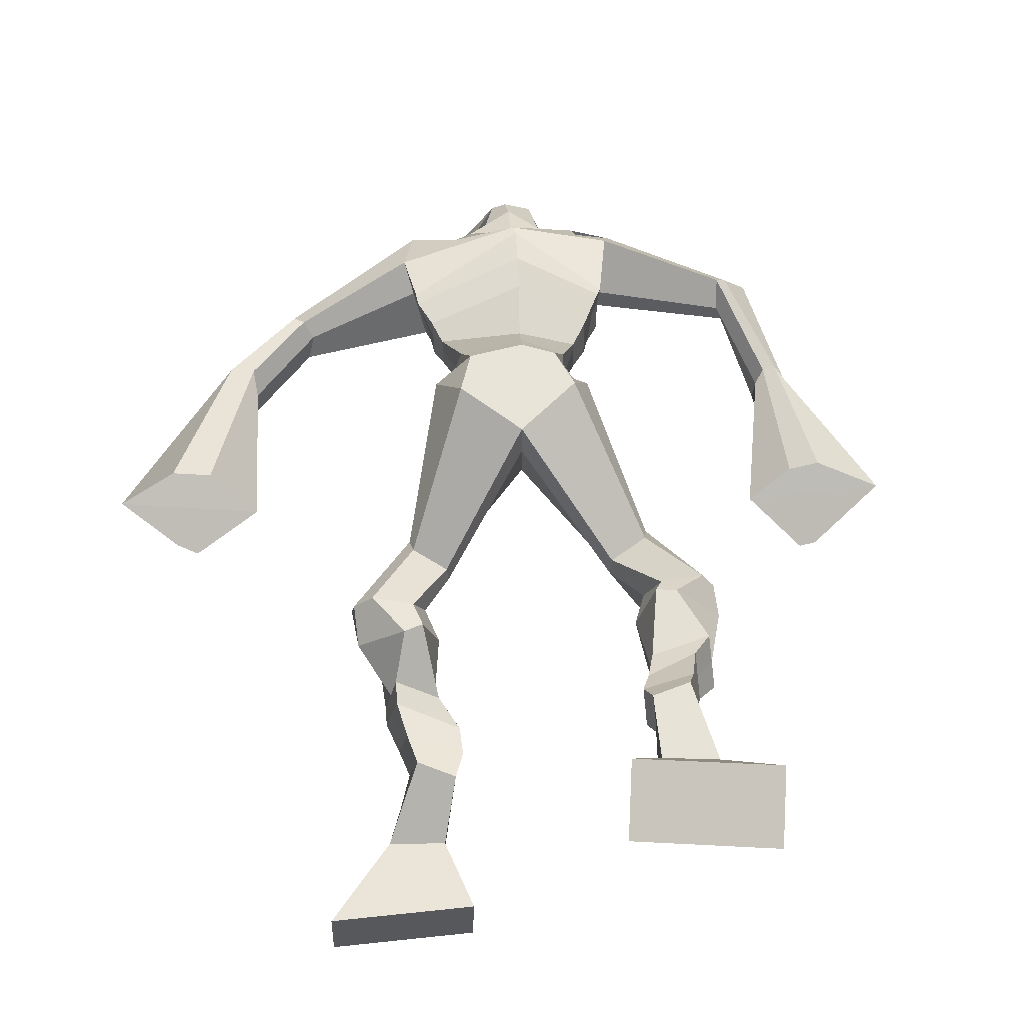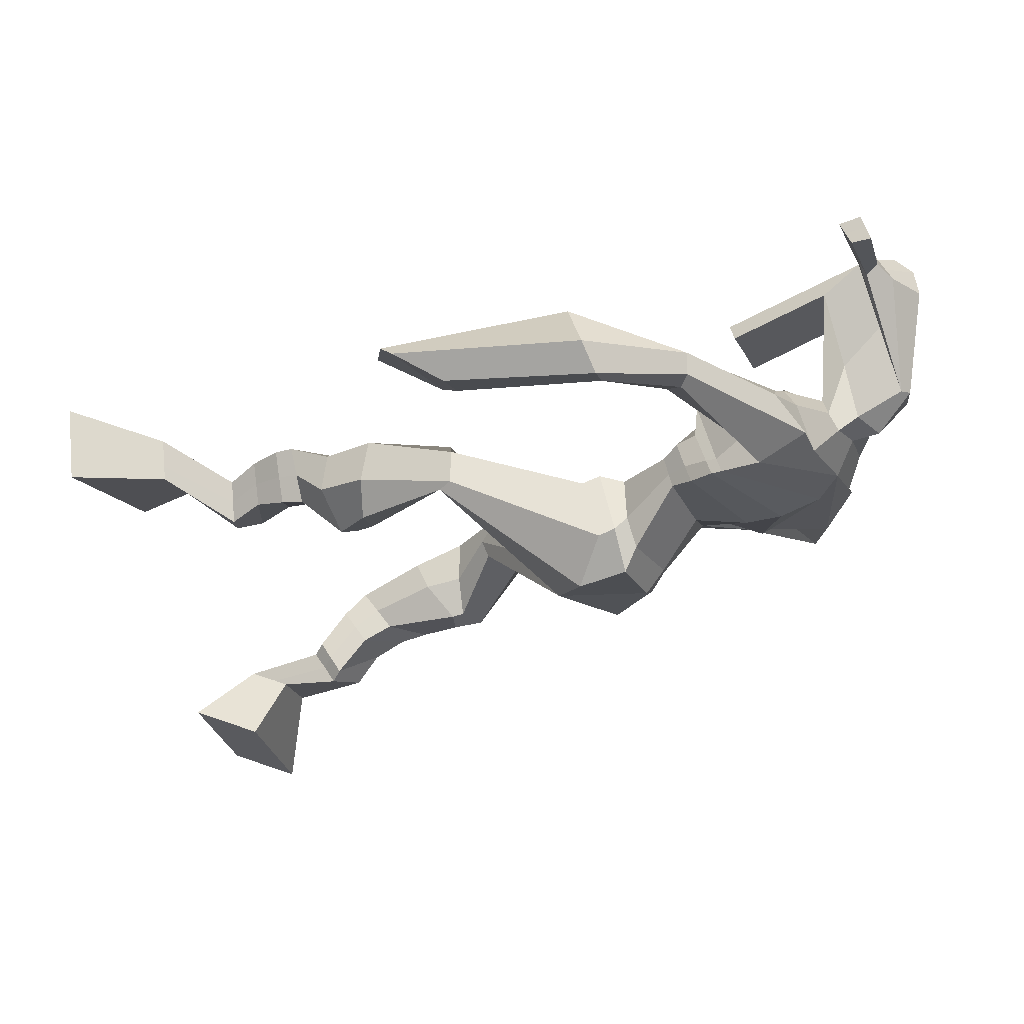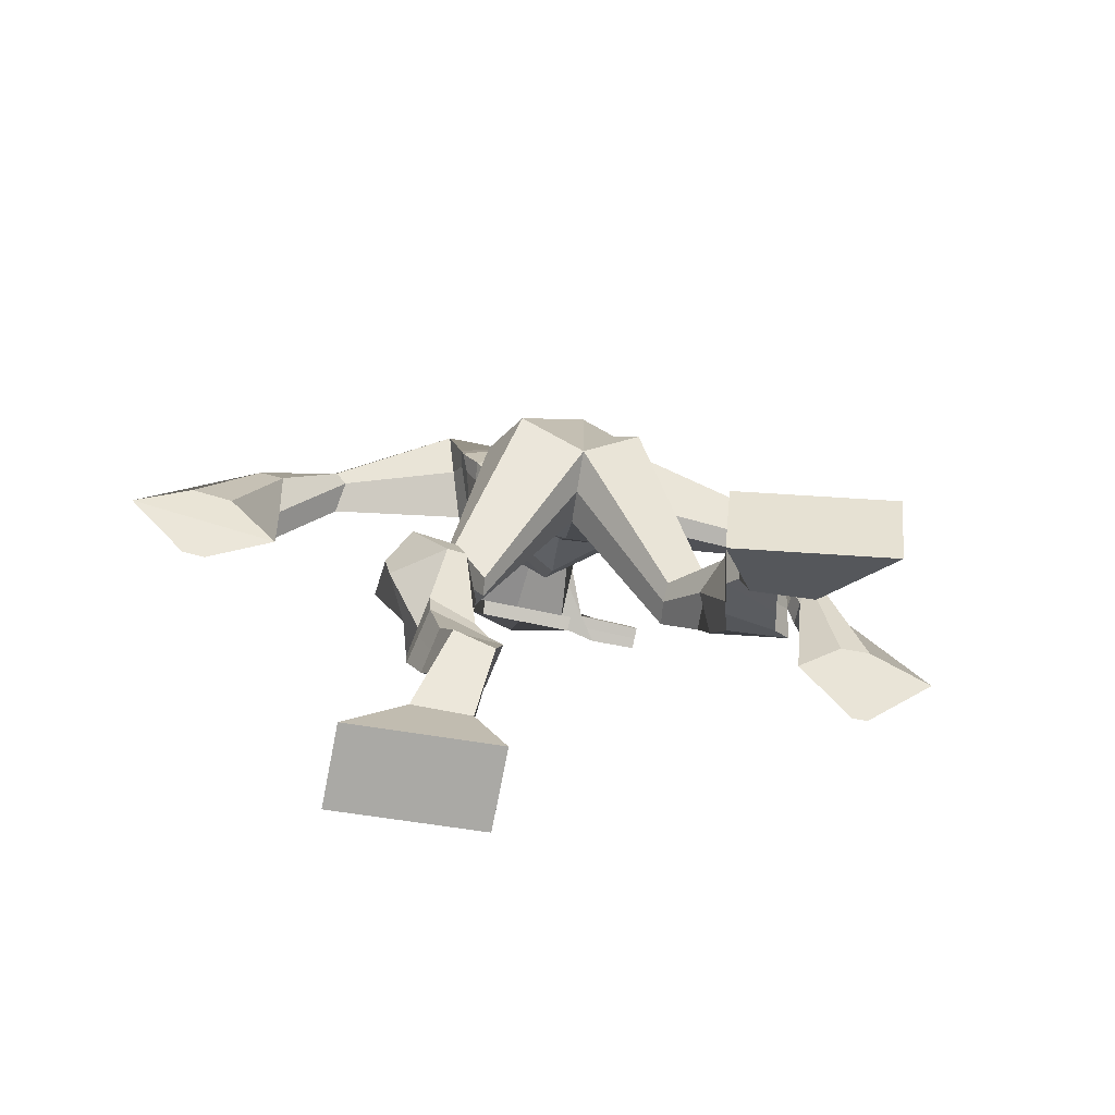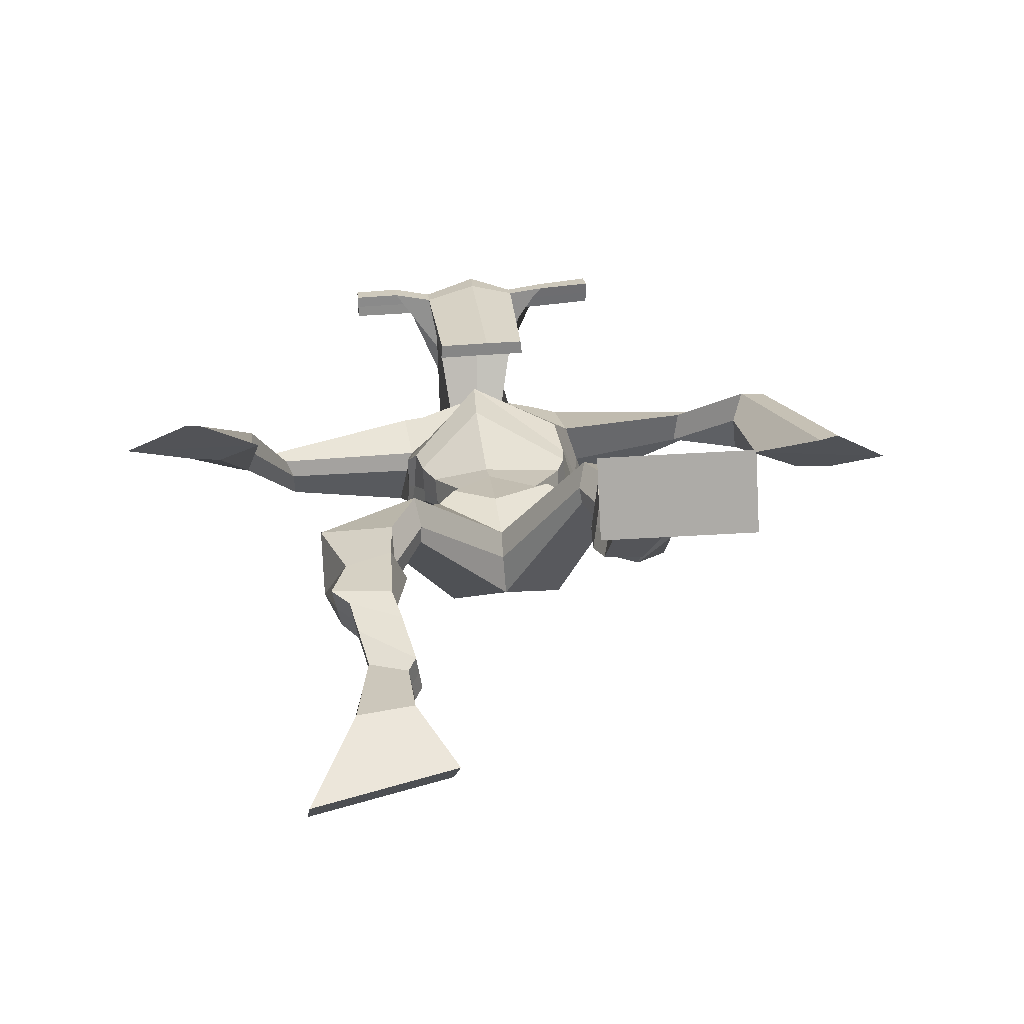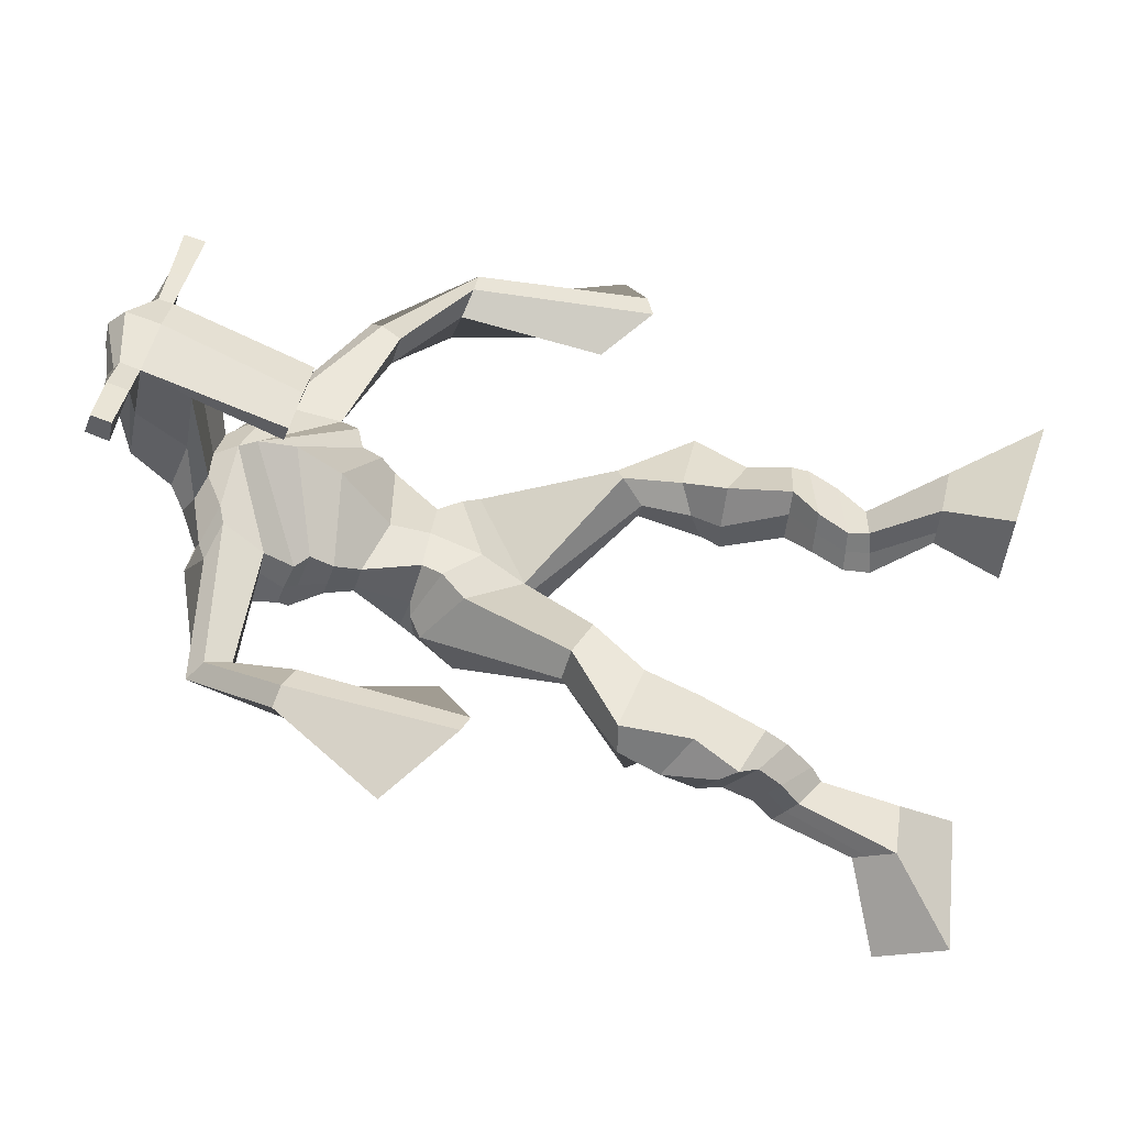
<metadata>
{"format":"obj","ext":"obj","renderer":"f3d","projection":"perspective","resolution":1024,"background":"white","views":[{"elev":-23.2,"azim":174.4,"up":"+Y"},{"elev":-13.3,"azim":107.7,"up":"+Z"},{"elev":-69.9,"azim":165.0,"up":"+Y"},{"elev":6.6,"azim":-6.1,"up":"+Z"},{"elev":39.8,"azim":-78.4,"up":"+Z"}]}
</metadata>
<code>
o g
v 0.2466 0.4587 0.1818
v 0.3027 0.4289 0.09473
v 0.2474 0.399 0.2031
v 0.3034 0.3231 0.1318
v 0.1655 0.4553 0.1706
v 0.09884 0.4109 0.04759
v 0.1661 0.3944 0.1916
v 0.0996 0.3051 0.0847
v 0.2571 0.5503 0.1811
v 0.2453 0.5121 0.2305
v 0.202 0.5741 0.1861
v 0.1903 0.5375 0.2359
v 0.2685 0.5648 0.1962
v 0.2569 0.5277 0.2458
v 0.189 0.6021 0.2306
v 0.1766 0.5617 0.2806
v 0.2521 0.6039 0.2492
v 0.2397 0.5635 0.2992
v 0.1807 0.6444 0.2561
v 0.1656 0.5936 0.3156
v 0.2419 0.6443 0.2724
v 0.2268 0.5936 0.332
v 0.1567 0.6772 0.2712
v 0.1403 0.6178 0.3302
v 0.2318 0.7534 0.2847
v 0.2313 0.6886 0.3767
v 0.2033 0.7487 0.2718
v 0.1638 0.6843 0.3572
v 0.2229 0.7683 0.2903
v 0.2364 0.7668 0.4046
v 0.1607 0.7794 0.286
v 0.13 0.7841 0.3953
v 0.2851 0.8336 0.3725
v 0.2762 0.847 0.4397
v 0.2353 0.8673 0.3584
v 0.2407 0.8706 0.4179
v 0.435 1 0.2668
v 0.4253 0.9778 0.3679
v 0.3559 1.073 0.2466
v 0.3299 1.044 0.408
v 0.532 0.4016 0.4535
v 0.4891 0.3038 0.4396
v 0.5277 0.3945 0.5169
v 0.4816 0.291 0.5508
v 0.614 0.4 0.4581
v 0.6974 0.2795 0.4508
v 0.6097 0.3925 0.5222
v 0.6899 0.2668 0.5619
v 0.5213 0.487 0.3926
v 0.5327 0.4934 0.4559
v 0.5789 0.5062 0.3889
v 0.5867 0.5045 0.4516
v 0.5104 0.5251 0.4002
v 0.5184 0.5234 0.4629
v 0.5936 0.5537 0.4102
v 0.602 0.5487 0.475
v 0.5141 0.5722 0.4231
v 0.5225 0.5673 0.4879
v 0.6096 0.6018 0.4067
v 0.6214 0.5938 0.4851
v 0.5465 0.6168 0.417
v 0.5566 0.6088 0.4956
v 0.6124 0.636 0.4047
v 0.6229 0.6205 0.488
v 0.5759 0.7136 0.36
v 0.569 0.7056 0.4768
v 0.6032 0.6992 0.3542
v 0.6357 0.6867 0.4669
v 0.5905 0.746 0.3625
v 0.571 0.7722 0.4746
v 0.6523 0.7538 0.3618
v 0.6798 0.7719 0.4711
v 0.536 0.8318 0.4307
v 0.5428 0.8558 0.4923
v 0.5891 0.8551 0.413
v 0.5824 0.8713 0.4733
v 0.5289 1.061 0.2599
v 0.5451 1.07 0.417
v 0.4336 1.444 0.4271
v 0.4226 1.395 0.5579
v 0.2875 1.399 0.3791
v 0.3035 1.328 0.4663
v 0.612 1.359 0.4111
v 0.5696 1.285 0.5102
v 0.3359 1.444 0.4287
v 0.3267 1.395 0.523
v 0.2734 1.439 0.4392
v 0.295 1.381 0.5195
v 0.1001 1.347 0.3979
v 0.0836 1.307 0.4555
v 0.08047 1.364 0.4288
v 0.06459 1.34 0.4666
v 0.01875 1.213 0.4497
v 0.0256 1.196 0.5141
v -0.000696 1.222 0.4522
v -0.01012 1.207 0.5167
v -0.02543 1.051 0.4831
v -0.0503 0.9423 0.5459
v -0.07314 1.065 0.4844
v -0.0762 0.9497 0.5465
v 0.5263 1.425 0.4449
v 0.5209 1.383 0.5416
v 0.5968 1.426 0.4544
v 0.5612 1.377 0.5325
v 0.7716 1.281 0.4883
v 0.7595 1.243 0.5356
v 0.7863 1.295 0.5015
v 0.7836 1.278 0.538
v 0.849 1.186 0.4842
v 0.8514 1.148 0.5782
v 0.8843 1.188 0.4852
v 0.8881 1.149 0.5777
v 0.9089 0.993 0.4699
v 0.9237 0.8794 0.5209
v 0.9671 0.993 0.4682
v 0.9564 0.895 0.5269
v 0.4301 1.579 0.7066
v 0.4271 1.542 0.7661
v 0.348 1.547 0.7129
v 0.3468 1.526 0.7381
v 0.4902 1.548 0.7144
v 0.4933 1.518 0.7467
v 0.4955 1.443 0.6971
v 0.429 1.446 0.6951
v 0.355 1.43 0.6853
v 0.384 1.488 0.5011
v 0.4741 1.484 0.5061
v 0.4344 1.51 0.4883
v 0.4945 1.497 0.7408
v 0.3467 1.497 0.7289
v 0.4566 1.549 0.5456
v 0.4351 1.559 0.5484
v 0.4247 1.49 0.754
v 0.3943 1.549 0.5426
v 0.2196 1.534 0.7113
v 0.2181 1.522 0.742
v 0.218 1.493 0.7334
v 0.2196 1.501 0.7003
v 0.6327 1.538 0.7312
v 0.6309 1.523 0.7668
v 0.6326 1.492 0.7581
v 0.6342 1.51 0.7266
v 0.3397 1.21 0.3858
v 0.4274 1.22 0.3747
v 0.5492 1.213 0.4014
v 0.5448 1.199 0.4455
v 0.4197 1.174 0.451
v 0.3345 1.195 0.4326
v 0.3212 1.25 0.3903
v 0.5571 1.222 0.4625
v 0.3153 1.23 0.4482
v 0.4288 1.3 0.3646
v 0.5657 1.245 0.4027
v 0.4083 1.238 0.5428
v 0.5509 1.494 0.7497
v 0.5496 1.519 0.7566
v 0.5367 1.532 0.7237
v 0.5195 1.513 0.7147
v 0.2888 1.536 0.7138
v 0.2871 1.523 0.7471
v 0.287 1.491 0.7378
v 0.327 1.509 0.7058
v 0.4323 1.294 0.659
v 0.4282 1.302 0.6383
v 0.3537 1.301 0.6338
v 0.4943 1.302 0.6417
v 0.4907 1.294 0.6619
v 0.3542 1.293 0.6543
v 0.4275 1.436 0.5335
v 0.3653 1.468 0.4725
v 0.4705 1.431 0.5369
v 0.3806 1.429 0.53
v 0.4984 1.459 0.4808
v 0.4318 1.468 0.4807
v 0.301 1.298 0.3751
v 0.5607 1.252 0.4738
v 0.3064 1.261 0.4683
v 0.4308 1.354 0.3706
v 0.5888 1.282 0.4059
v 0.4106 1.302 0.5795
v 0.2954 1.312 0.3837
v 0.5451 1.252 0.5201
v 0.2929 1.281 0.4572
v 0.4321 1.414 0.393
v 0.5922 1.298 0.4072
v 0.4181 1.363 0.5742
v 0.4333 1.169 0.2978
v 0.5248 1.149 0.3166
v 0.4192 1.115 0.4453
v 0.3661 1.152 0.308
v 0.4971 1.124 0.4268
v 0.3738 1.117 0.4221
v 0.09919 0.3617 0.06484
v 0.2468 0.4392 0.1891
v 0.1657 0.4352 0.1776
v 0.303 0.3797 0.112
v 0.2507 0.5314 0.2065
v 0.1958 0.5555 0.2114
v 0.2625 0.5462 0.2212
v 0.1828 0.5819 0.2556
v 0.2459 0.5837 0.2742
v 0.1731 0.619 0.2858
v 0.2343 0.619 0.3022
v 0.1485 0.6475 0.3007
v 0.2566 0.7171 0.3333
v 0.1336 0.7247 0.31
v 0.2413 0.7673 0.347
v 0.1347 0.7853 0.3398
v 0.2855 0.8227 0.3971
v 0.232 0.8833 0.3707
v 0.4292 0.9907 0.3256
v 0.3263 1.112 0.3257
v 0.6939 0.2736 0.5024
v 0.5307 0.3993 0.4744
v 0.6126 0.3975 0.4794
v 0.4856 0.2979 0.4913
v 0.5272 0.4902 0.4241
v 0.583 0.5053 0.4202
v 0.5144 0.5243 0.4315
v 0.5978 0.5512 0.4426
v 0.5183 0.5697 0.4555
v 0.6155 0.5978 0.4459
v 0.5515 0.6128 0.4563
v 0.6176 0.6283 0.4464
v 0.5471 0.7105 0.4212
v 0.6702 0.692 0.406
v 0.5692 0.7574 0.4169
v 0.678 0.7592 0.4152
v 0.531 0.8253 0.455
v 0.5944 0.8728 0.4237
v 0.5624 1.1 0.3295
v 0.2952 1.335 0.4349
v 0.594 1.326 0.4535
v 0.2853 1.417 0.4825
v 0.249 1.397 0.4873
v 0.09664 1.312 0.429
v 0.04634 1.362 0.4476
v 0.02528 1.203 0.4814
v -0.02197 1.218 0.4851
v 0.03682 1.007 0.5101
v -0.1721 1.035 0.5
v 0.5796 1.411 0.5022
v 0.6104 1.384 0.5131
v 0.7545 1.257 0.492
v 0.7982 1.298 0.5296
v 0.8415 1.166 0.5311
v 0.8935 1.17 0.5319
v 0.8336 0.9446 0.4969
v 1.045 0.9461 0.4887
v 0.4283 1.571 0.7419
v 0.3474 1.537 0.7255
v 0.4917 1.533 0.7306
v 0.4737 1.466 0.5882
v 0.3802 1.456 0.5783
v 0.4768 1.523 0.6432
v 0.3692 1.523 0.6356
v 0.2189 1.528 0.7267
v 0.2188 1.497 0.7168
v 0.6318 1.53 0.749
v 0.6334 1.501 0.7424
v 0.5468 1.207 0.4201
v 0.3385 1.208 0.3948
v 0.5622 1.236 0.4271
v 0.3191 1.243 0.4113
v 0.5352 1.503 0.7322
v 0.5432 1.525 0.7401
v 0.307 1.5 0.7218
v 0.2879 1.53 0.7305
v 0.3633 1.447 0.4983
v 0.4958 1.444 0.5096
v 0.5768 1.271 0.4294
v 0.3052 1.283 0.4125
v 0.5854 1.289 0.4285
v 0.2968 1.301 0.4112
v 0.3606 1.134 0.3587
v 0.5211 1.134 0.3638
v 0.4355 1.142 0.2626
v 0.5129 1.128 0.2818
v 0.4212 1.039 0.4161
v 0.3827 1.137 0.2753
v 0.5134 1.089 0.4346
v 0.3571 1.083 0.4251
v 0.5391 1.119 0.3444
v 0.3453 1.13 0.3468
f 1 5 11 9
f 4 3 7 8
f 193 195 5 6
f 193 196 4 8
f 196 194 3 4
f 6 5 1 2
f 198 12 16 200
f 7 3 10 12
f 195 7 12 198
f 194 1 9 197
f 200 16 20 202
f 12 10 14 16
f 9 11 15 13
f 197 9 13 199
f 20 18 22 24
f 16 14 18 20
f 13 15 19 17
f 199 13 17 201
f 21 23 27 25
f 17 19 23 21
f 201 17 21 203
f 202 20 24 204
f 206 28 32 208
f 203 21 25 205
f 204 24 28 206
f 24 22 26 28
f 29 31 35 33
f 28 26 30 32
f 25 27 31 29
f 205 25 29 207
f 209 33 37 211
f 207 29 33 209
f 208 32 36 210
f 32 30 34 36
f 185 184 79 83
f 210 36 40 212
f 36 34 38 40
f 33 35 39 37
f 41 49 51 45
f 44 48 47 43
f 213 46 45 215
f 213 48 44 216
f 216 44 43 214
f 46 42 41 45
f 218 220 56 52
f 47 52 50 43
f 215 218 52 47
f 214 217 49 41
f 220 222 60 56
f 52 56 54 50
f 49 53 55 51
f 217 219 53 49
f 60 64 62 58
f 56 60 58 54
f 53 57 59 55
f 219 221 57 53
f 61 65 67 63
f 57 61 63 59
f 221 223 61 57
f 222 224 64 60
f 226 228 72 68
f 223 225 65 61
f 224 226 68 64
f 64 68 66 62
f 69 73 75 71
f 68 72 70 66
f 65 69 71 67
f 225 227 69 65
f 229 211 37 73
f 227 229 73 69
f 228 230 76 72
f 72 76 74 70
f 184 181 81 79
f 230 231 78 76
f 76 78 38 74
f 73 37 77 75
f 268 159 135 257
f 133 129 122 118
f 186 182 84 80
f 274 183 82 232
f 273 185 83 233
f 183 186 80 82
f 234 235 88 86
f 82 88 92 90
f 82 80 86 88
f 79 81 87 85
f 90 92 96 94
f 235 87 91 237
f 232 82 90 236
f 87 81 89 91
f 95 93 97 99
f 236 90 94 238
f 91 89 93 95
f 237 91 95 239
f 240 98 100 241
f 239 95 99 241
f 94 96 100 98
f 238 94 98 240
f 242 102 104 243
f 83 79 101 103
f 80 84 104 102
f 104 84 106 108
f 108 106 110 112
f 83 103 107 105
f 233 83 105 244
f 243 104 108 245
f 109 111 115 113
f 245 108 112 247
f 105 107 111 109
f 244 105 109 246
f 248 113 115 249
f 246 109 113 248
f 112 110 114 116
f 247 112 116 249
f 250 117 119 251
f 250 118 122 252
f 156 155 141 140
f 131 132 117 121
f 132 134 119 117
f 130 133 118 120
f 172 169 124 125
f 174 170 126 128
f 173 174 128 127
f 270 173 127 253
f 169 171 123 124
f 269 172 125 254
f 129 133 163 167
f 128 126 134 132
f 127 128 132 131
f 253 127 131 255
f 130 125 165 168
f 254 125 130 256
f 258 137 136 257
f 161 160 136 137
f 267 161 137 258
f 159 162 138 135
f 260 142 139 259
f 158 157 139 142
f 266 156 140 259
f 265 158 142 260
f 192 189 147 148
f 276 188 145 261
f 275 192 148 262
f 189 191 146 147
f 187 190 143 144
f 188 187 144 145
f 148 147 154 151
f 261 145 153 263
f 262 148 151 264
f 147 146 150 154
f 144 143 149 152
f 145 144 152 153
f 255 131 158 265
f 252 122 156 266
f 131 121 157 158
f 122 129 155 156
f 119 134 162 159
f 256 130 161 267
f 130 120 160 161
f 251 119 159 268
f 165 164 163 168
f 164 166 167 163
f 133 130 168 163
f 123 129 167 166
f 124 123 166 164
f 125 124 164 165
f 234 86 172 269
f 80 102 171 169
f 242 101 173 270
f 101 79 174 173
f 79 85 170 174
f 86 80 169 172
f 151 154 180 177
f 263 153 179 271
f 264 151 177 272
f 154 150 176 180
f 152 149 175 178
f 153 152 178 179
f 177 180 186 183
f 271 179 185 273
f 272 177 183 274
f 180 176 182 186
f 178 175 181 184
f 179 178 184 185
f 278 277 187 188
f 277 280 190 187
f 279 281 191 189
f 284 282 192 275
f 283 278 188 276
f 282 279 189 192
f 281 283 276 191
f 280 284 275 190
f 175 272 274 181
f 176 271 273 182
f 149 264 272 175
f 150 263 271 176
f 102 242 270 171
f 85 234 269 170
f 120 251 268 160
f 134 256 267 162
f 121 252 266 157
f 129 255 265 155
f 143 262 264 149
f 146 261 263 150
f 190 275 262 143
f 191 276 261 146
f 155 265 260 141
f 157 266 259 139
f 141 260 259 140
f 162 267 258 138
f 138 258 257 135
f 126 254 256 134
f 123 253 255 129
f 170 269 254 126
f 171 270 253 123
f 117 250 252 121
f 118 250 251 120
f 111 247 249 115
f 110 246 248 114
f 114 248 249 116
f 106 244 246 110
f 107 245 247 111
f 103 243 245 107
f 84 233 244 106
f 101 242 243 103
f 93 238 240 97
f 96 239 241 100
f 97 240 241 99
f 92 237 239 96
f 89 236 238 93
f 81 232 236 89
f 88 235 237 92
f 85 87 235 234
f 182 273 233 84
f 181 274 232 81
f 160 268 257 136
f 75 77 231 230
f 71 75 230 228
f 70 74 229 227
f 74 38 211 229
f 66 70 227 225
f 63 67 226 224
f 62 66 225 223
f 67 71 228 226
f 59 63 224 222
f 58 62 223 221
f 54 58 221 219
f 50 54 219 217
f 55 59 222 220
f 43 50 217 214
f 45 51 218 215
f 51 55 220 218
f 42 216 214 41
f 46 213 216 42
f 48 213 215 47
f 35 210 212 39
f 31 208 210 35
f 30 207 209 34
f 34 209 211 38
f 26 205 207 30
f 23 204 206 27
f 22 203 205 26
f 27 206 208 31
f 19 202 204 23
f 18 201 203 22
f 14 199 201 18
f 10 197 199 14
f 15 200 202 19
f 3 194 197 10
f 5 195 198 11
f 11 198 200 15
f 2 1 194 196
f 6 2 196 193
f 8 7 195 193
f 39 212 284 280
f 78 231 283 281
f 40 38 279 282
f 231 77 278 283
f 212 40 282 284
f 38 78 281 279
f 37 39 280 277
f 77 37 277 278

</code>
